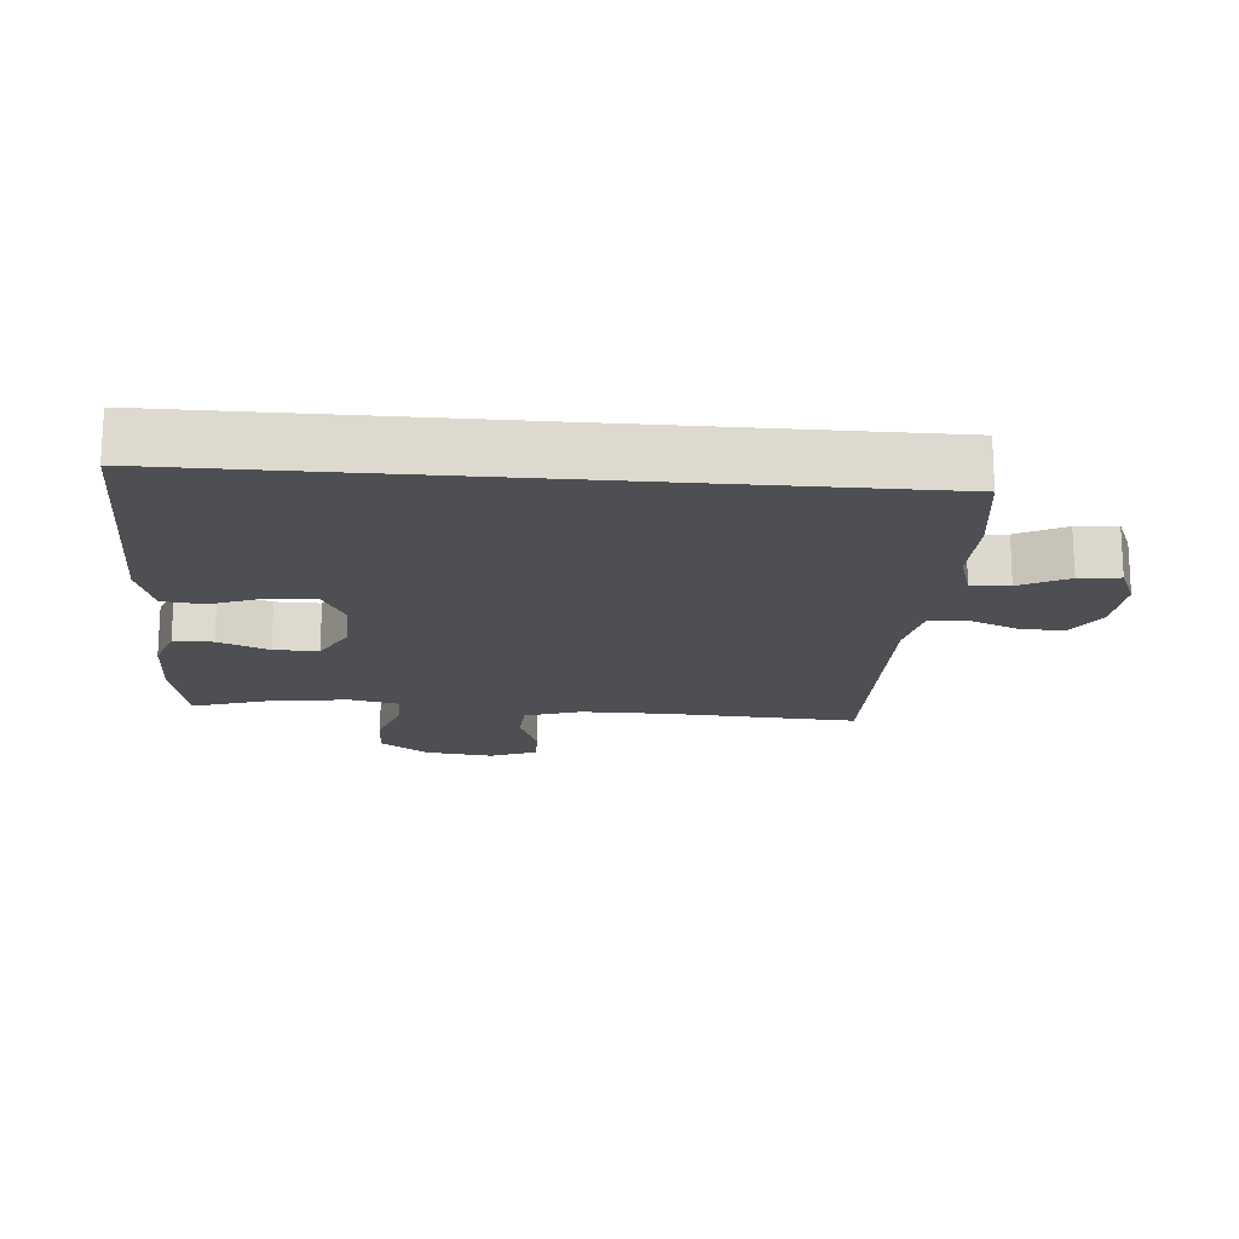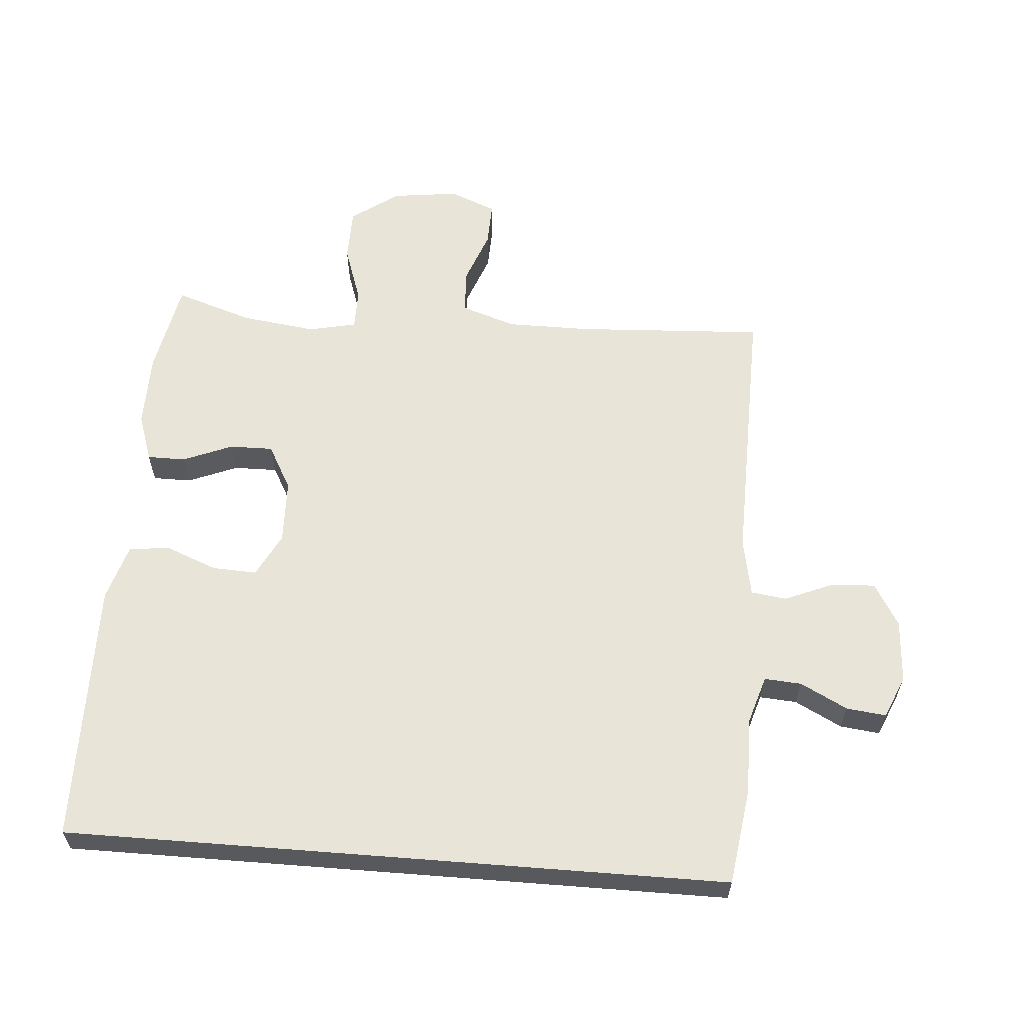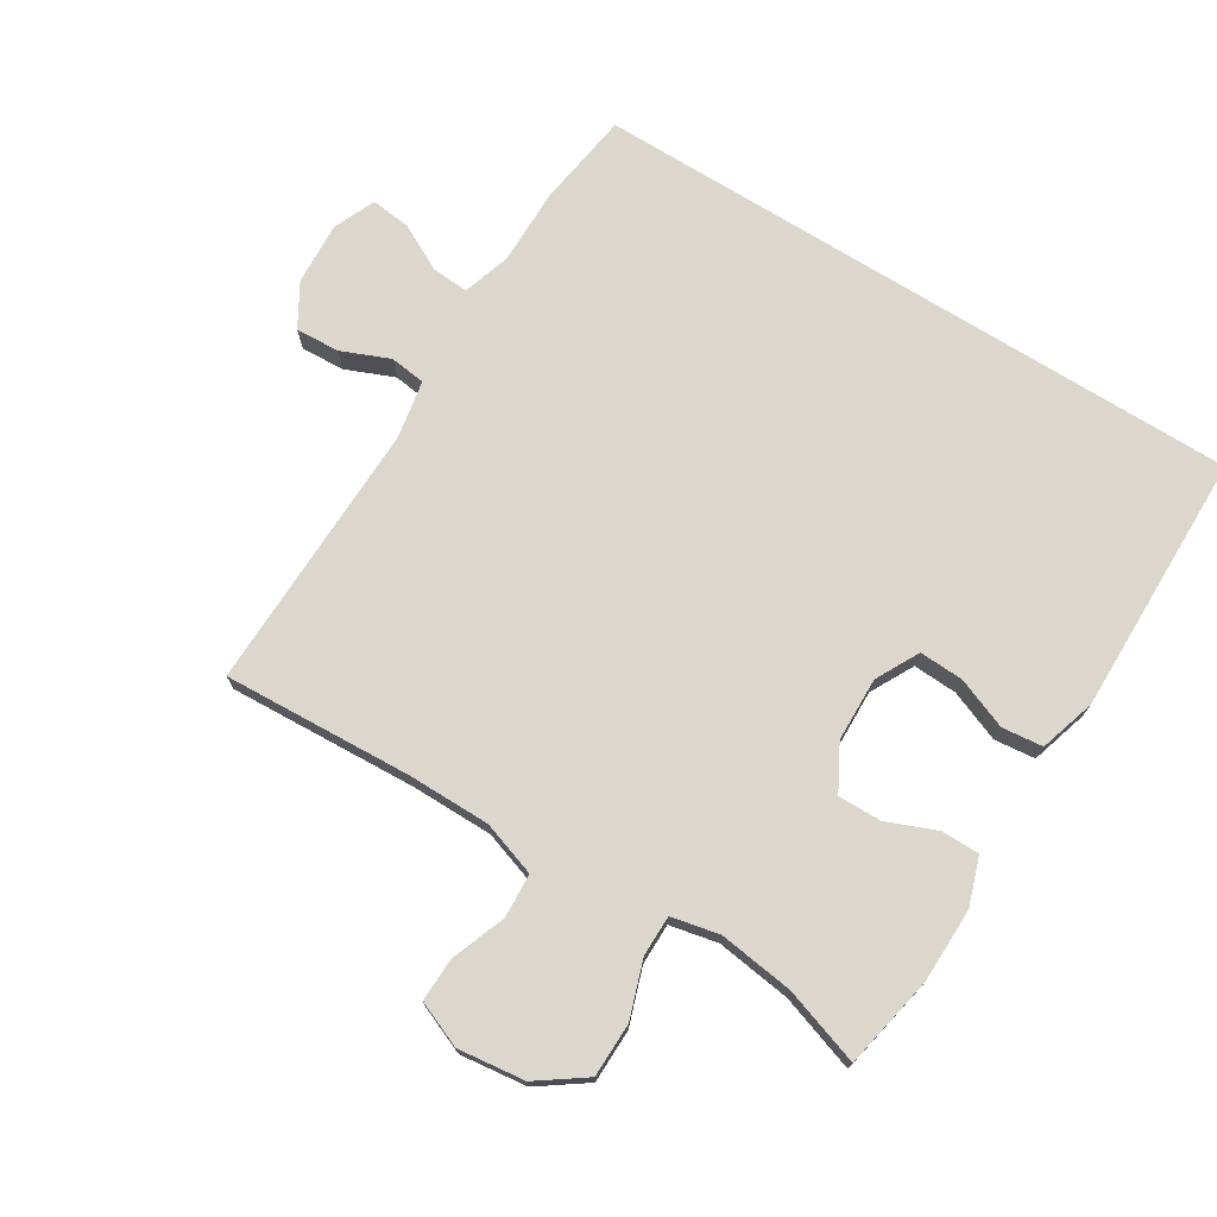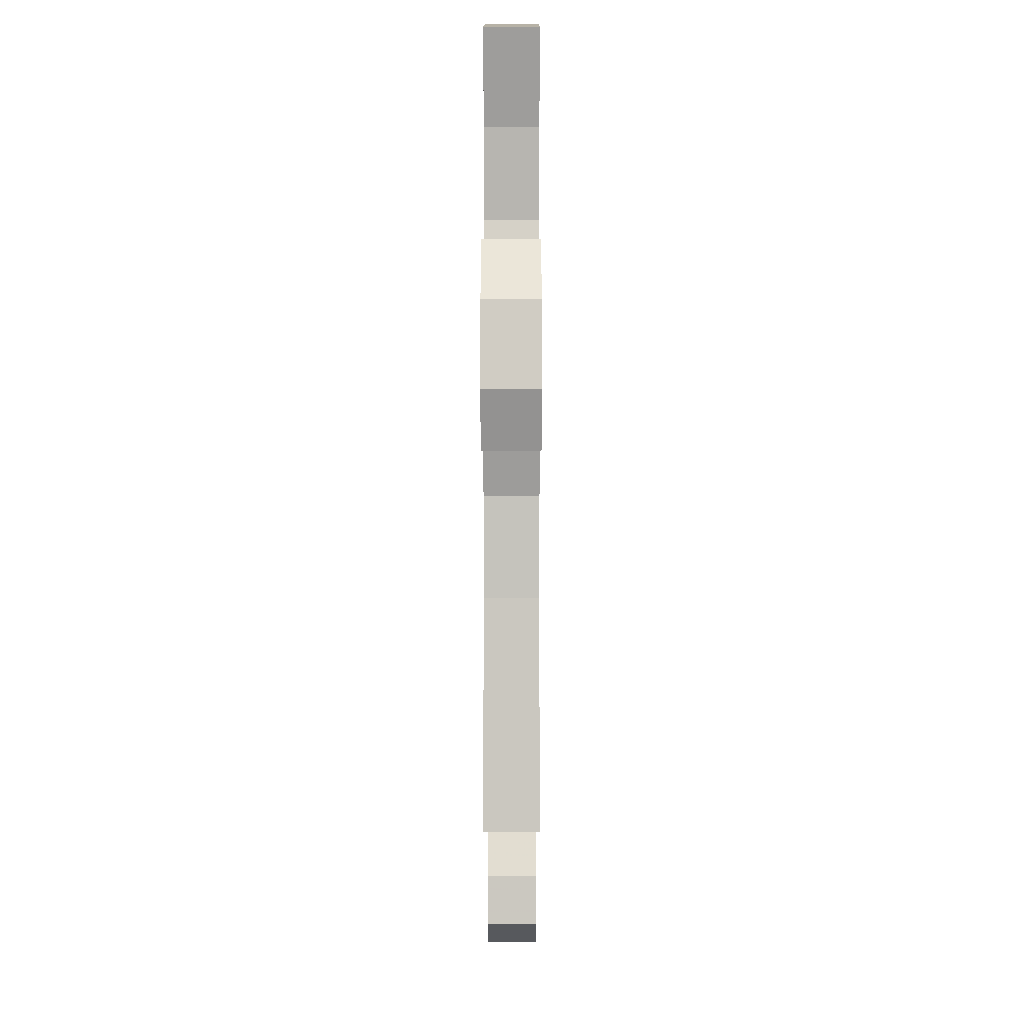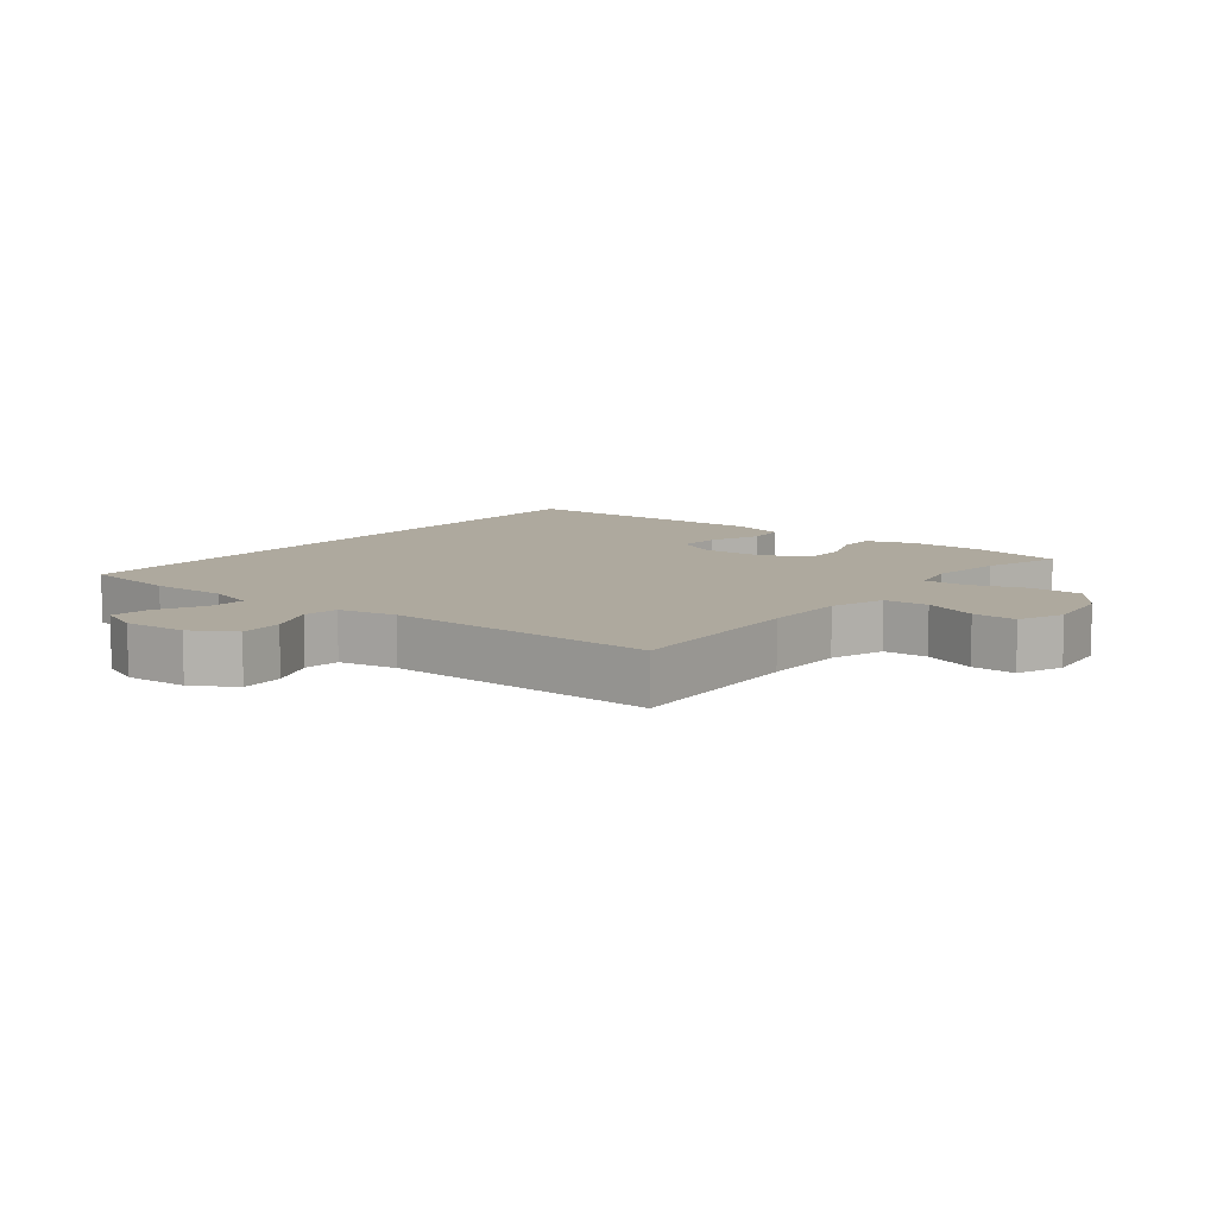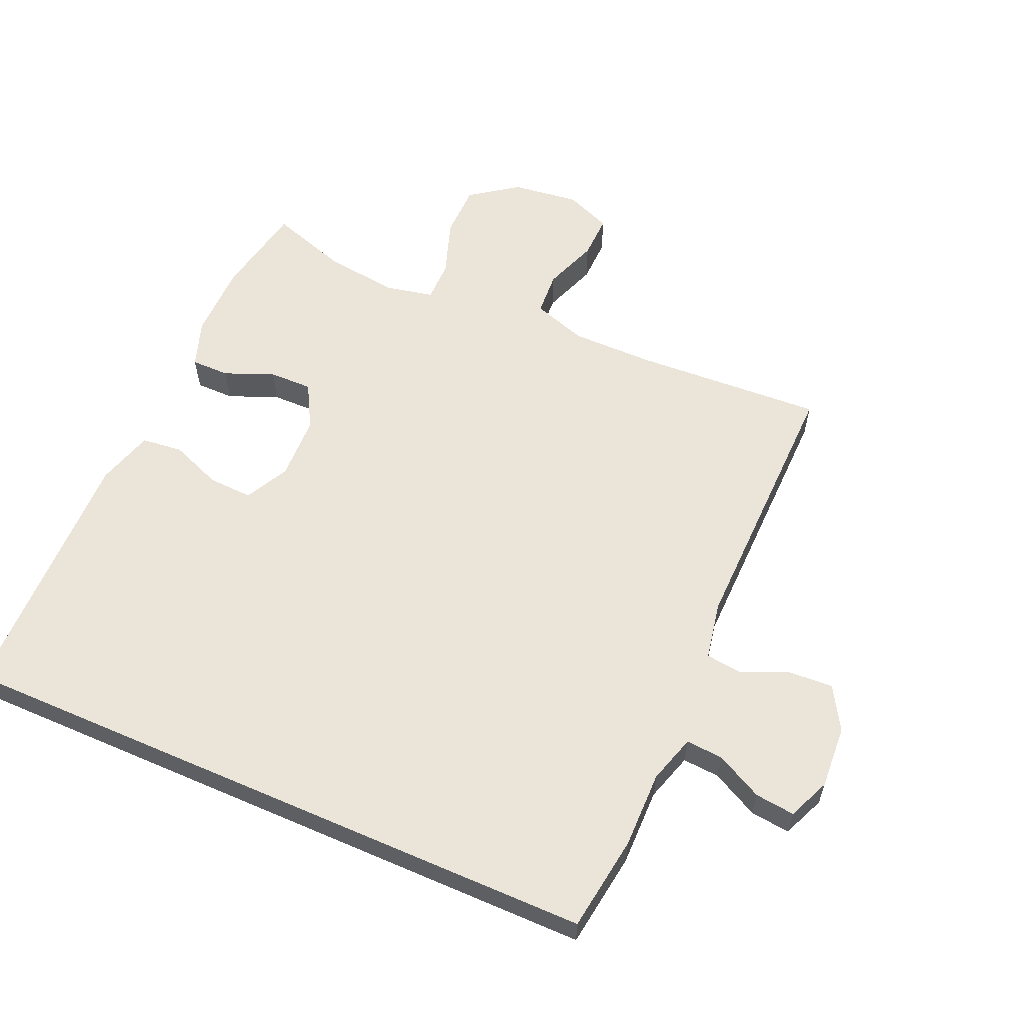
<metadata>
{"format":"obj","ext":"obj","renderer":"f3d","projection":"perspective","resolution":1024,"background":"white","views":[{"elev":-17.6,"azim":85.2,"up":"+Y"},{"elev":60.6,"azim":94.5,"up":"+Y"},{"elev":73.2,"azim":-58.1,"up":"+Y"},{"elev":1.3,"azim":-89.9,"up":"+Z"},{"elev":9.1,"azim":-141.8,"up":"+Y"},{"elev":59.1,"azim":113.6,"up":"+Y"}]}
</metadata>
<code>
v 0.5 0.07 0.526
v 0.5 0.07 -0.49
v 0.352 0.07 -0.511
v 0.234 0.07 -0.51
v 0.16 0.07 -0.533
v 0.164 0.07 -0.59
v 0.201 0.07 -0.662
v 0.208 0.07 -0.723
v 0.143 0.07 -0.751
v 0.046 0.07 -0.745
v -0.02 0.07 -0.706
v -0.016 0.07 -0.638
v 0.015 0.07 -0.564
v 0.008 0.07 -0.509
v -0.082 0.07 -0.492
v -0.5 0.07 -0.5
v -0.484 0.07 -0.209
v -0.484 0.07 -0.081
v -0.512 0.07 0.003
v -0.58 0.07 0.007
v -0.663 0.07 -0.024
v -0.731 0.07 -0.026
v -0.76 0.07 0.045
v -0.747 0.07 0.148
v -0.695 0.07 0.221
v -0.612 0.07 0.222
v -0.525 0.07 0.192
v -0.462 0.07 0.192
v -0.446 0.07 0.266
v -0.461 0.07 0.381
v -0.5 0.07 0.5
v -0.356 0.07 0.528
v -0.241 0.07 0.529
v -0.168 0.07 0.504
v -0.168 0.07 0.445
v -0.199 0.07 0.369
v -0.2 0.07 0.302
v -0.131 0.07 0.264
v -0.032 0.07 0.261
v 0.035 0.07 0.296
v 0.032 0.07 0.364
v 0.001 0.07 0.443
v 0.008 0.07 0.506
v 0.095 0.07 0.532
v 0.228 0.07 0.53
v 0.5 0 0.526
v 0.5 0 -0.49
v 0.352 0 -0.511
v 0.234 0 -0.51
v 0.16 0 -0.533
v 0.164 0 -0.59
v 0.201 0 -0.662
v 0.208 0 -0.723
v 0.143 0 -0.751
v 0.046 0 -0.745
v -0.02 0 -0.706
v -0.016 0 -0.638
v 0.015 0 -0.564
v 0.008 0 -0.509
v -0.082 0 -0.492
v -0.5 0 -0.5
v -0.484 0 -0.209
v -0.484 0 -0.081
v -0.512 0 0.003
v -0.58 0 0.007
v -0.663 0 -0.024
v -0.731 0 -0.026
v -0.76 0 0.045
v -0.747 0 0.148
v -0.695 0 0.221
v -0.612 0 0.222
v -0.525 0 0.192
v -0.462 0 0.192
v -0.446 0 0.266
v -0.461 0 0.381
v -0.5 0 0.5
v -0.356 0 0.528
v -0.241 0 0.529
v -0.168 0 0.504
v -0.168 0 0.445
v -0.199 0 0.369
v -0.2 0 0.302
v -0.131 0 0.264
v -0.032 0 0.261
v 0.035 0 0.296
v 0.032 0 0.364
v 0.001 0 0.443
v 0.008 0 0.506
v 0.095 0 0.532
v 0.228 0 0.53
f 42 43 44 45
f 41 42 45 1
f 40 41 1 2
f 39 40 2 3
f 38 39 3 4
f 37 38 4 5
f 33 34 35 36
f 33 36 37
f 30 31 32 33
f 29 30 33 37
f 28 29 37 5
f 24 25 26 27
f 20 21 22 23
f 19 20 23 24
f 15 16 17
f 14 15 17 18
f 10 11 12 13
f 10 13 14
f 9 10 14
f 6 7 8 9
f 6 9 14
f 19 24 27 28
f 14 18 19 28
f 5 6 14 28
f 90 89 88 87
f 46 90 87 86
f 47 46 86 85
f 48 47 85 84
f 49 48 84 83
f 50 49 83 82
f 81 80 79 78
f 82 81 78
f 78 77 76 75
f 82 78 75 74
f 50 82 74 73
f 72 71 70 69
f 68 67 66 65
f 69 68 65 64
f 62 61 60
f 63 62 60 59
f 58 57 56 55
f 59 58 55
f 59 55 54
f 54 53 52 51
f 59 54 51
f 73 72 69 64
f 73 64 63 59
f 73 59 51 50
f 1 46 47 2
f 2 47 48 3
f 3 48 49 4
f 4 49 50 5
f 5 50 51 6
f 6 51 52 7
f 7 52 53 8
f 8 53 54 9
f 9 54 55 10
f 10 55 56 11
f 11 56 57 12
f 12 57 58 13
f 13 58 59 14
f 14 59 60 15
f 15 60 61 16
f 16 61 62 17
f 17 62 63 18
f 18 63 64 19
f 19 64 65 20
f 20 65 66 21
f 21 66 67 22
f 22 67 68 23
f 23 68 69 24
f 24 69 70 25
f 25 70 71 26
f 26 71 72 27
f 27 72 73 28
f 28 73 74 29
f 29 74 75 30
f 30 75 76 31
f 31 76 77 32
f 32 77 78 33
f 33 78 79 34
f 34 79 80 35
f 35 80 81 36
f 36 81 82 37
f 37 82 83 38
f 38 83 84 39
f 39 84 85 40
f 40 85 86 41
f 41 86 87 42
f 42 87 88 43
f 43 88 89 44
f 44 89 90 45
f 45 90 46 1

</code>
